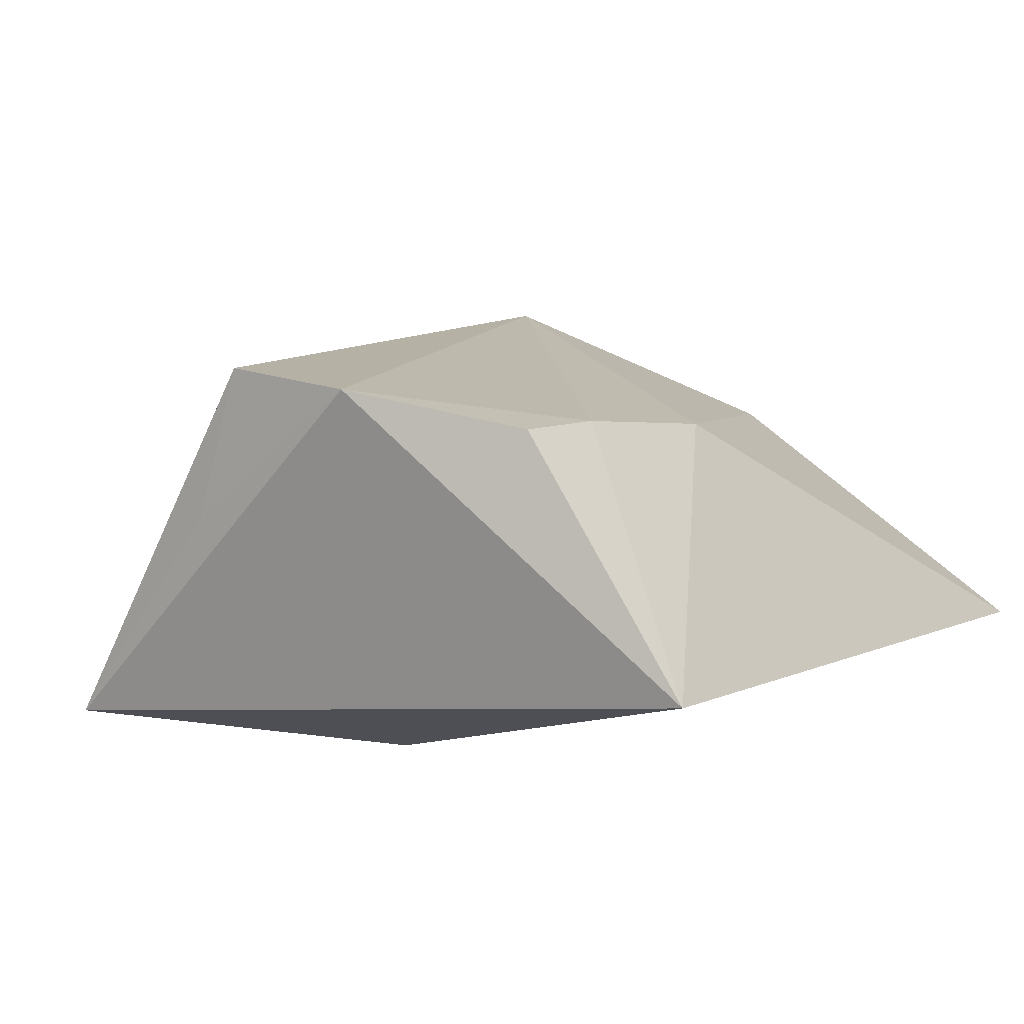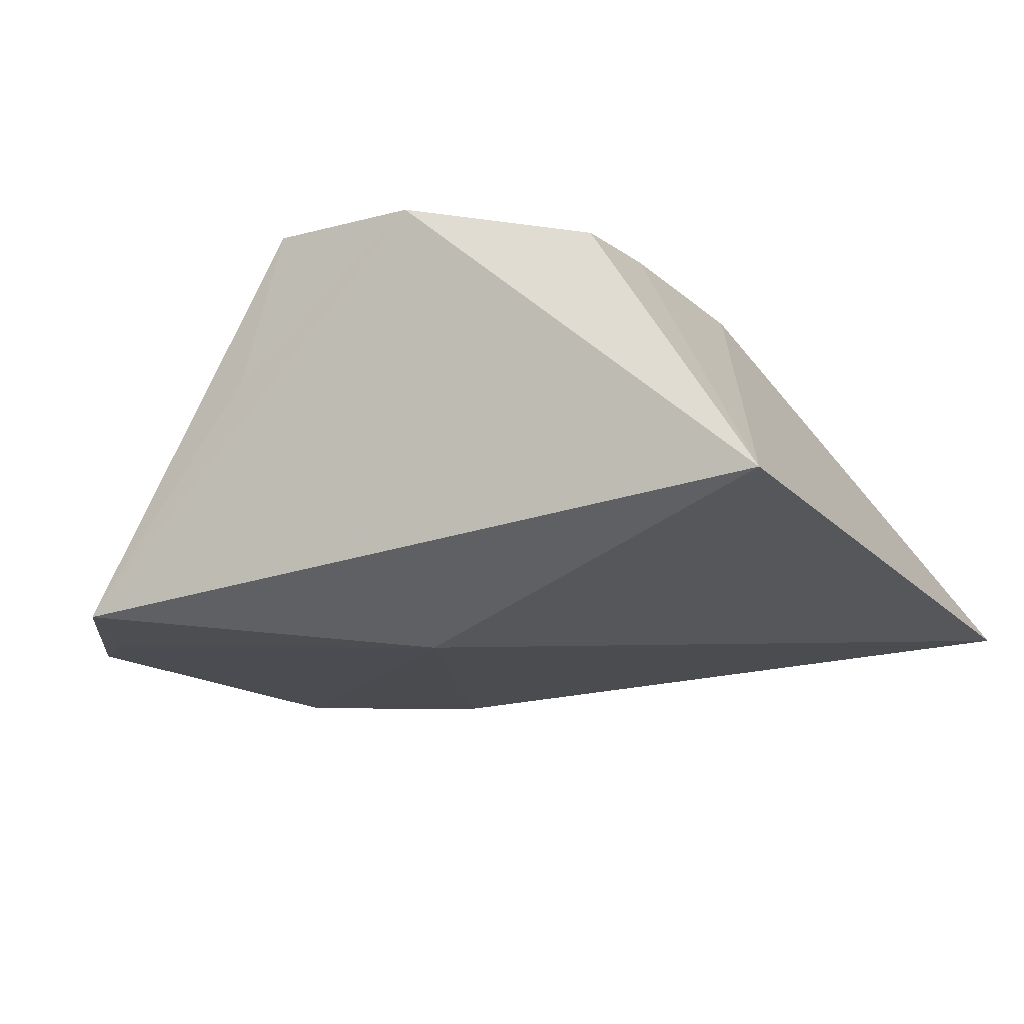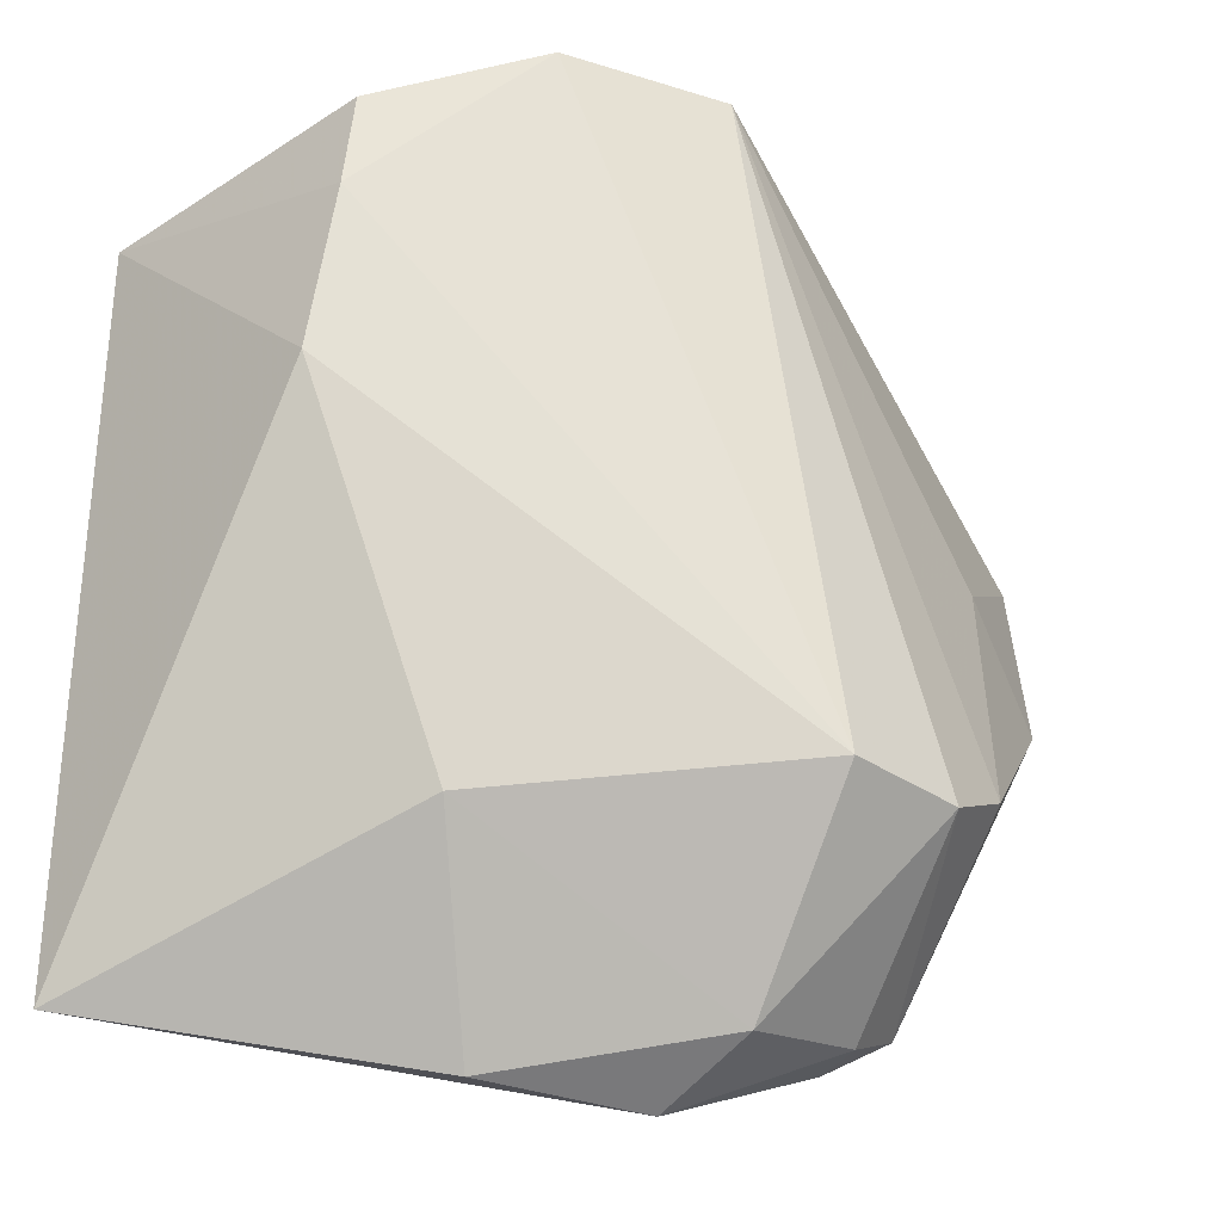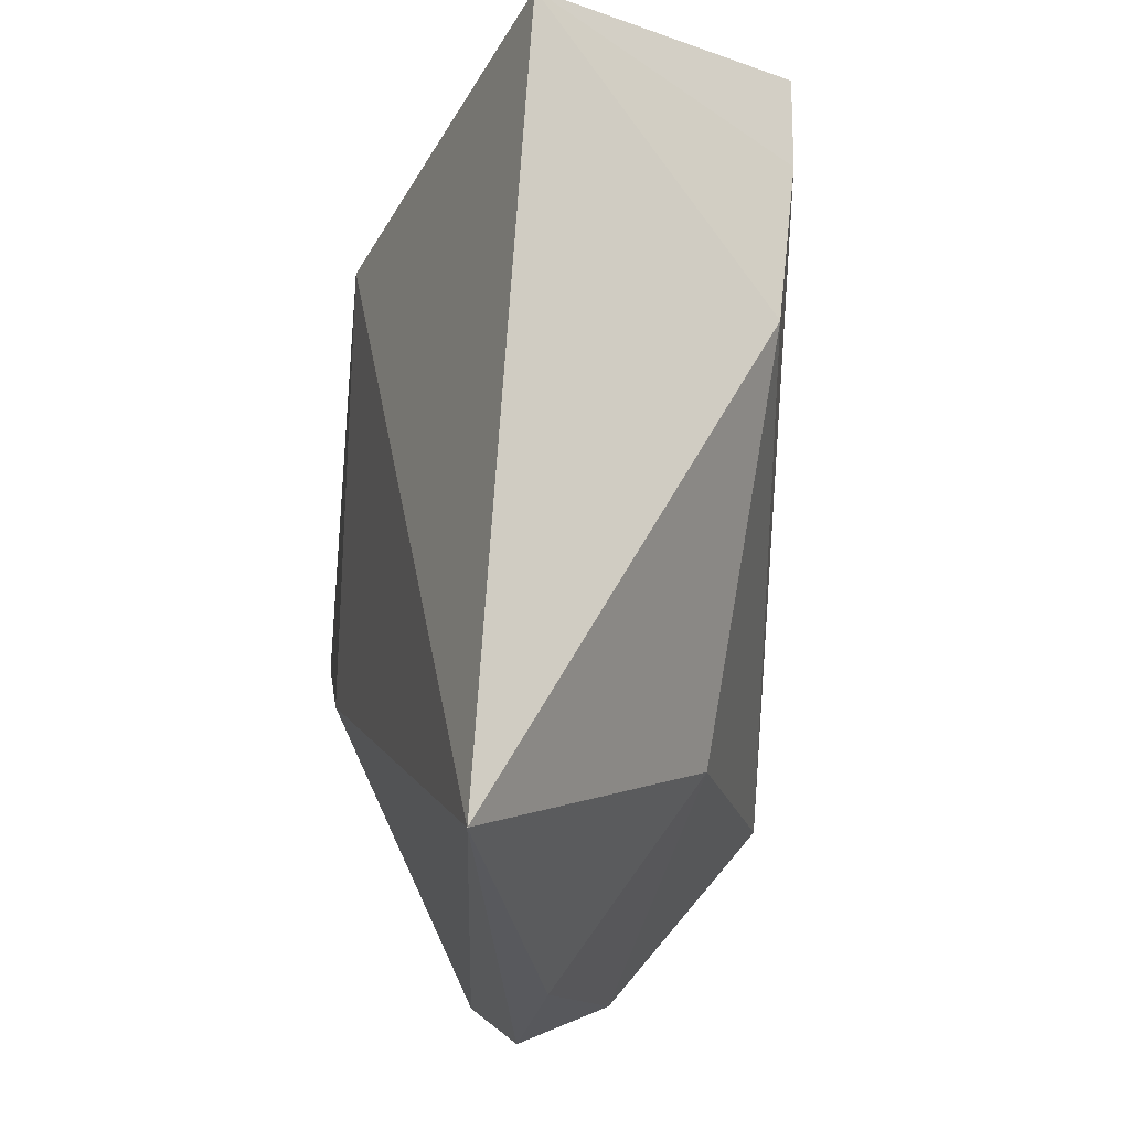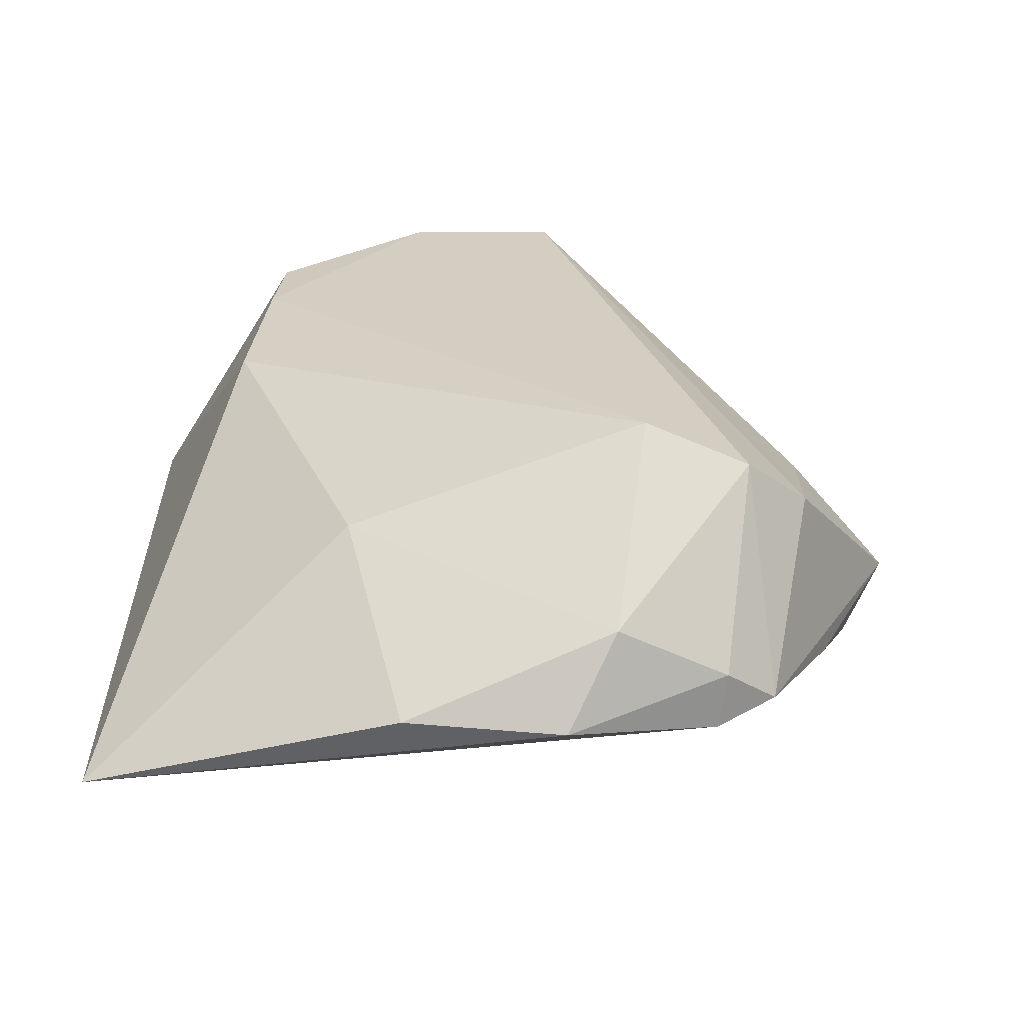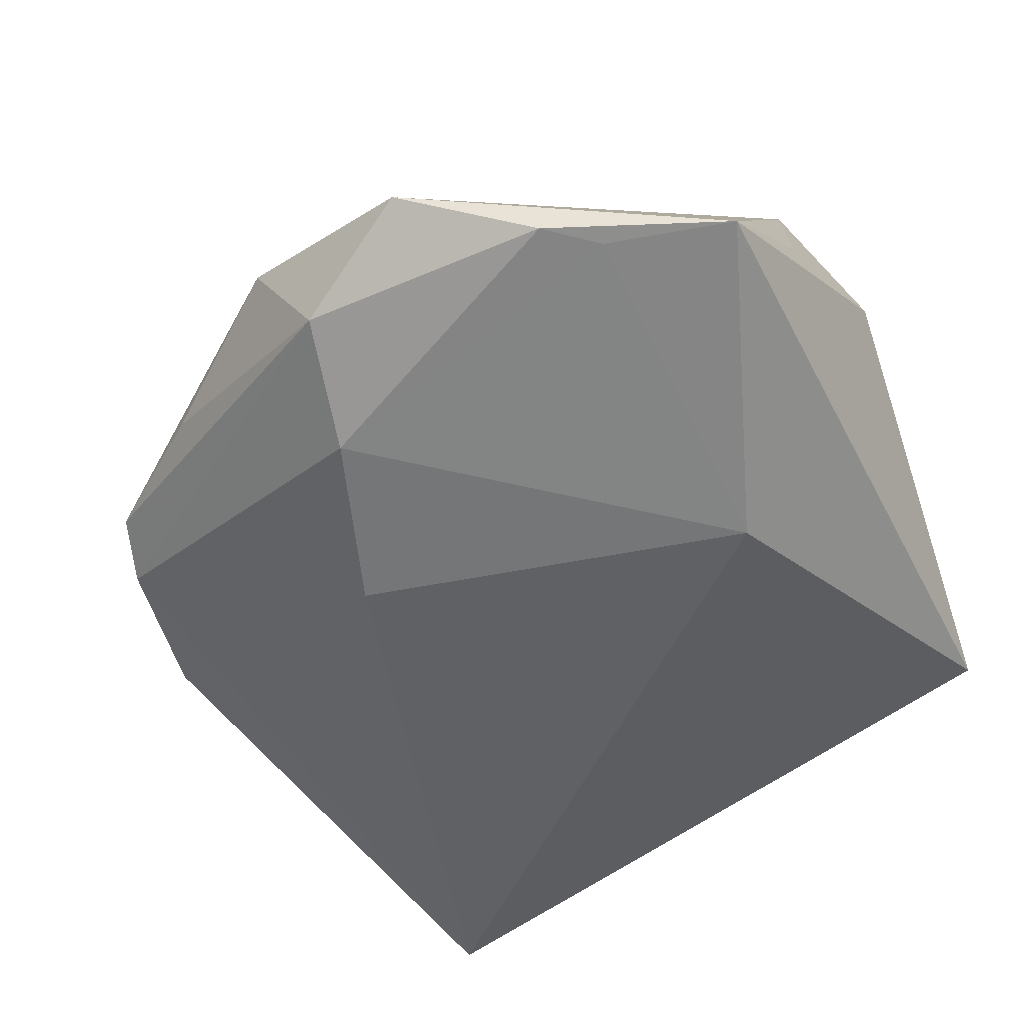
<metadata>
{"format":"obj","ext":"obj","renderer":"f3d","projection":"perspective","resolution":1024,"background":"white","views":[{"elev":10.9,"azim":-143.9,"up":"+Z"},{"elev":-13.8,"azim":-151.6,"up":"+Z"},{"elev":-29.9,"azim":-18.3,"up":"+Y"},{"elev":-20.6,"azim":-97.3,"up":"+Y"},{"elev":24.9,"azim":-0.4,"up":"+Z"},{"elev":-56.7,"azim":125.1,"up":"+Z"}]}
</metadata>
<code>
v 0.03693 0.03293 -0.01951
v 0.01735 -0.02969 0.02525
v -0.05 -0.04843 -0.01314
v -0.05 0.03491 -0.00767
v -0.01186 0.04591 0.02507
v -0.03154 0.0379 0.02137
v 0.04011 0.00209 0.005602
v 0.03364 -0.007064 -0.0221
v 0.01471 -0.01768 -0.0221
v -0.01155 -0.05465 -0.001483
v 0.03023 0.04678 -0.01871
v 0.02991 -0.03082 0.02024
v 0.04781 -0.001126 -0.01796
v -0.01839 -0.0334 0.01349
v 0.03258 -0.04502 -0.003767
v -0.03498 0.008439 0.01869
v 0.04095 -0.02804 -0.00661
v 0.04269 0.02809 -0.01945
v 0.02652 -0.04827 0.001028
v 0.05307 0.01464 -0.01282
v 0.007582 -0.05598 -0.002447
v 0.01336 -0.05059 0.008089
v -0.004609 0.02619 -0.0221
v 0.03759 -0.02612 0.01362
v 0.01043 0.04566 0.007943
v 0.02549 -0.04875 -0.005608
v 0.05088 -0.008099 -0.004248
v -0.03265 0.0271 0.0211
v 0.006682 0.04334 0.02582
f 4 5 11
f 10 3 21
f 10 14 3
f 5 4 6
f 6 28 5
f 4 28 6
f 3 14 16
f 16 4 3
f 16 28 4
f 26 9 8
f 21 3 26
f 3 9 26
f 8 9 23
f 23 9 3
f 23 4 11
f 3 4 23
f 21 26 19
f 11 5 25
f 25 29 11
f 5 29 25
f 8 18 13
f 13 26 8
f 8 23 1
f 1 18 8
f 1 23 11
f 11 18 1
f 20 13 18
f 11 29 20
f 20 18 11
f 2 16 14
f 2 29 5
f 5 28 2
f 28 16 2
f 15 19 26
f 26 13 15
f 21 19 22
f 22 10 21
f 14 10 22
f 22 2 14
f 7 20 29
f 29 24 7
f 29 2 12
f 12 24 29
f 12 22 19
f 2 22 12
f 19 15 12
f 15 24 12
f 27 24 15
f 13 20 27
f 20 7 27
f 27 7 24
f 17 15 13
f 13 27 17
f 17 27 15

</code>
